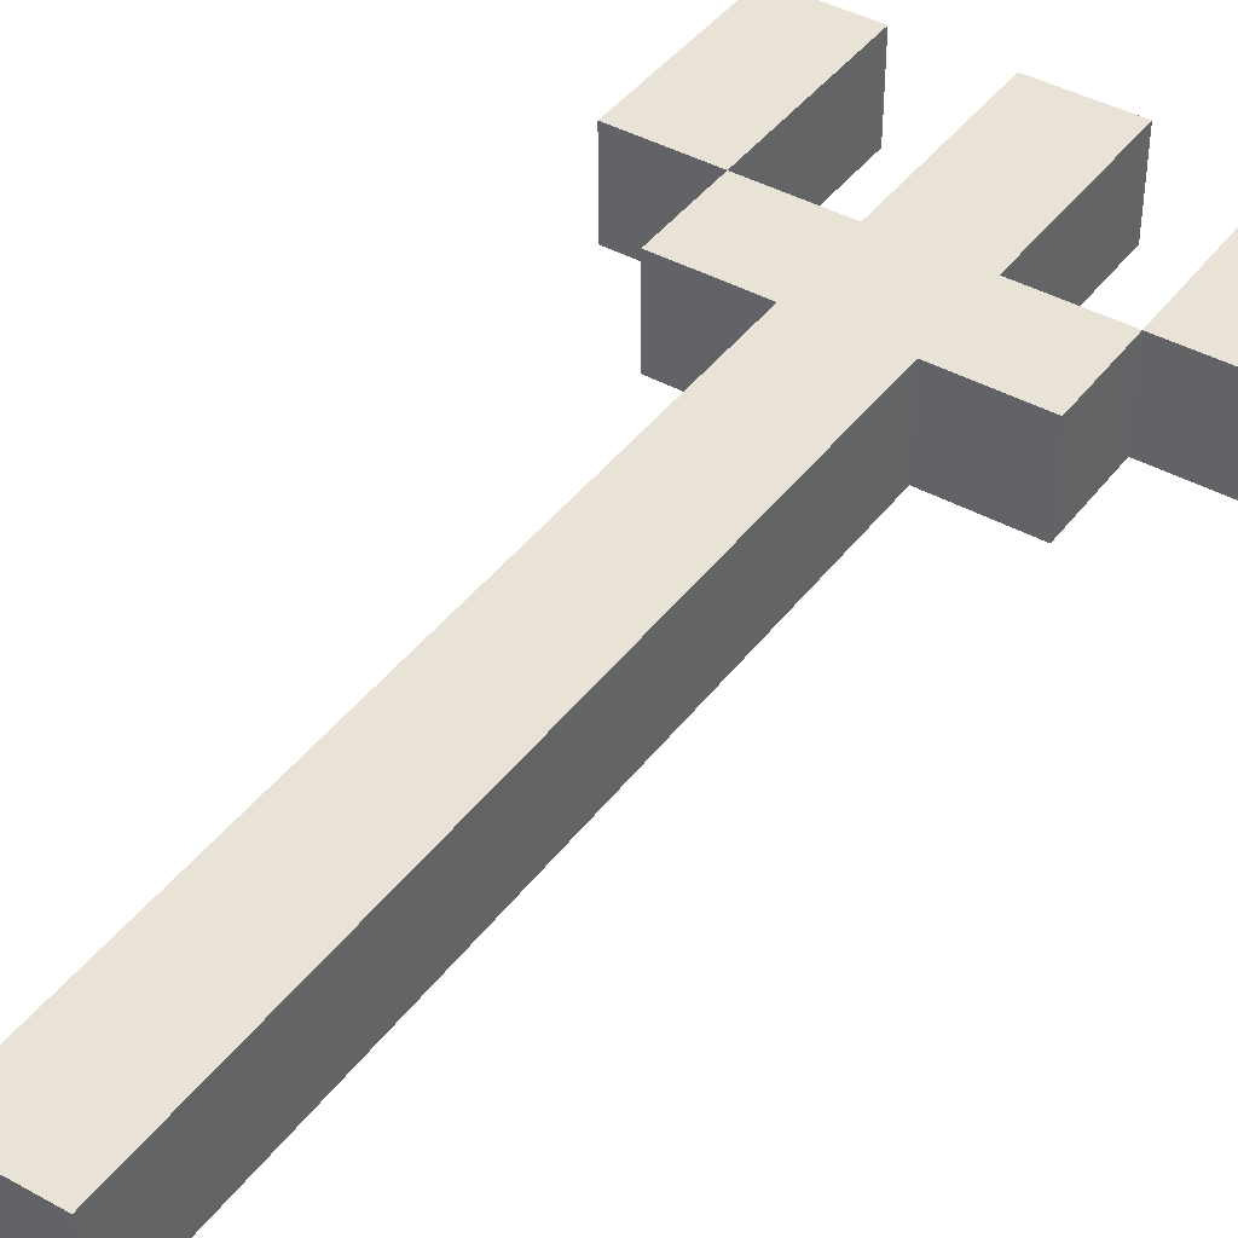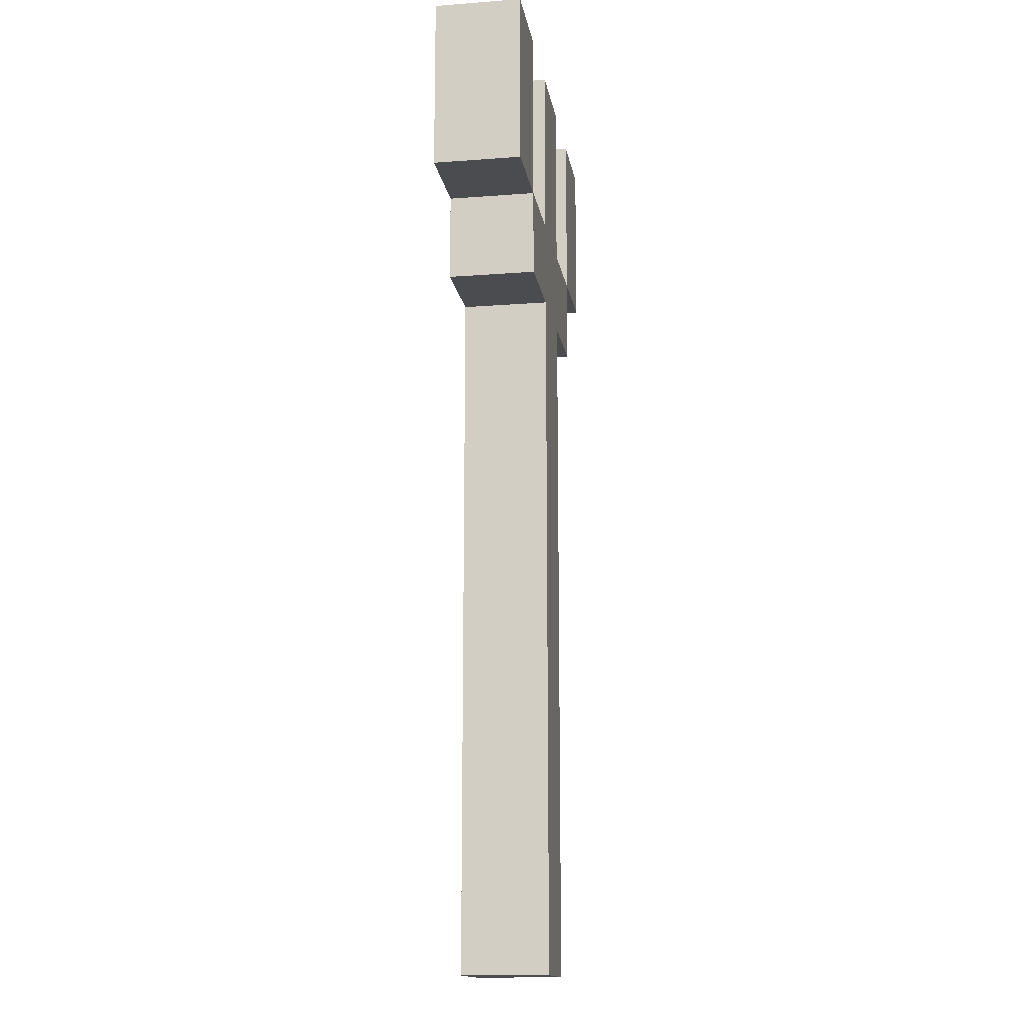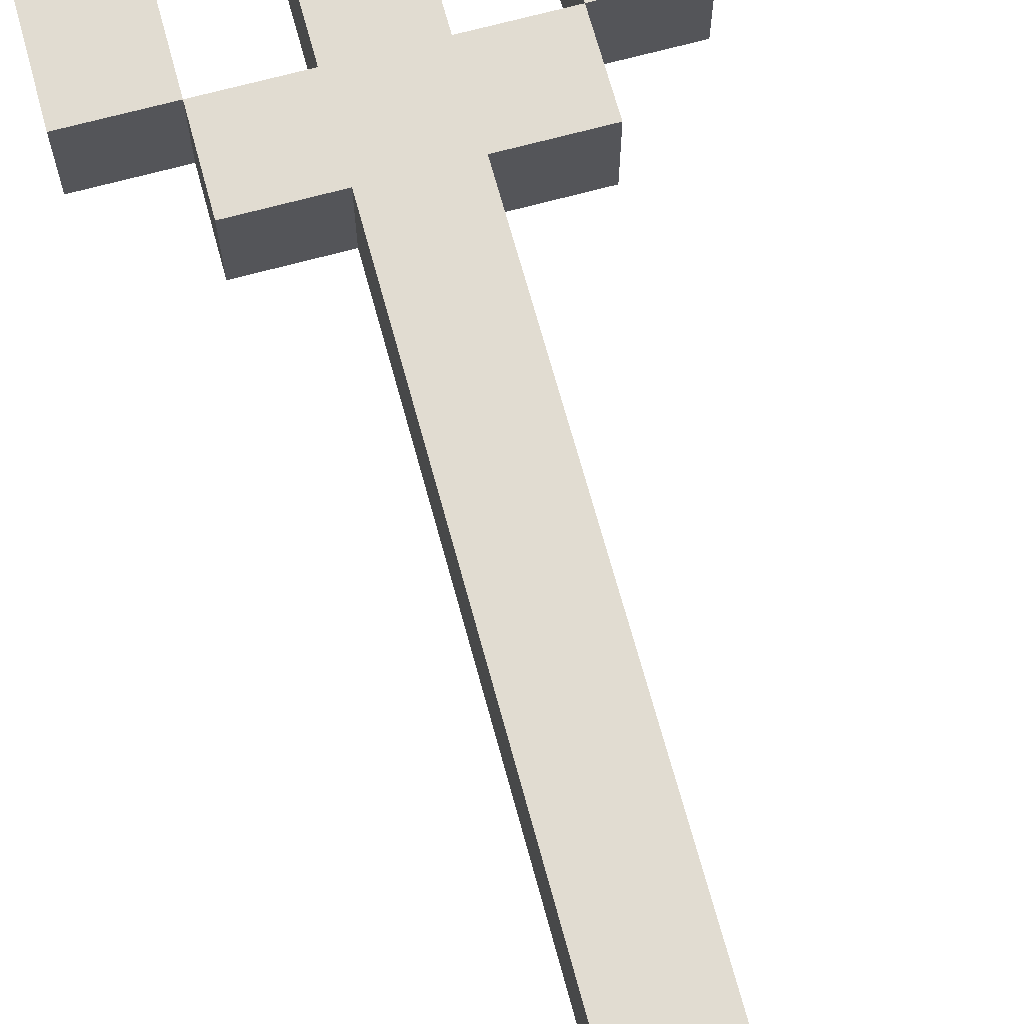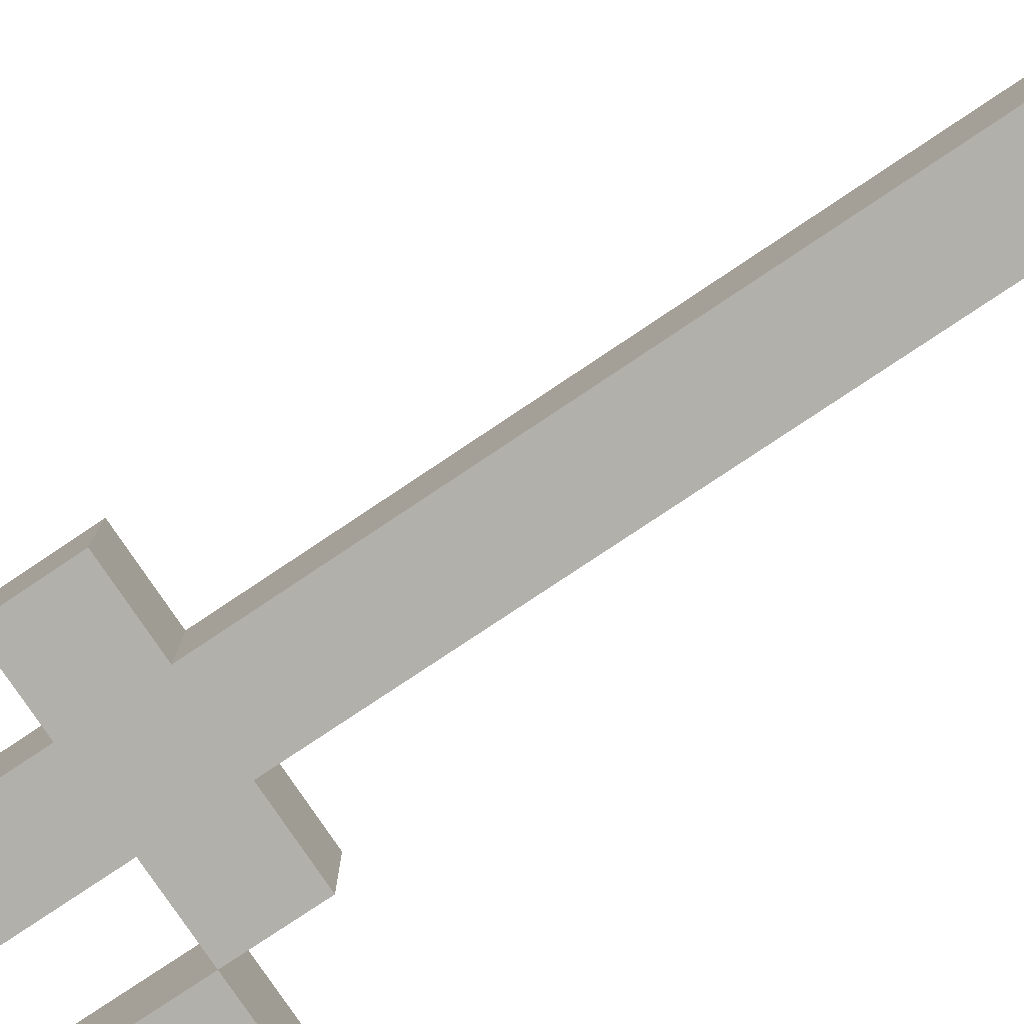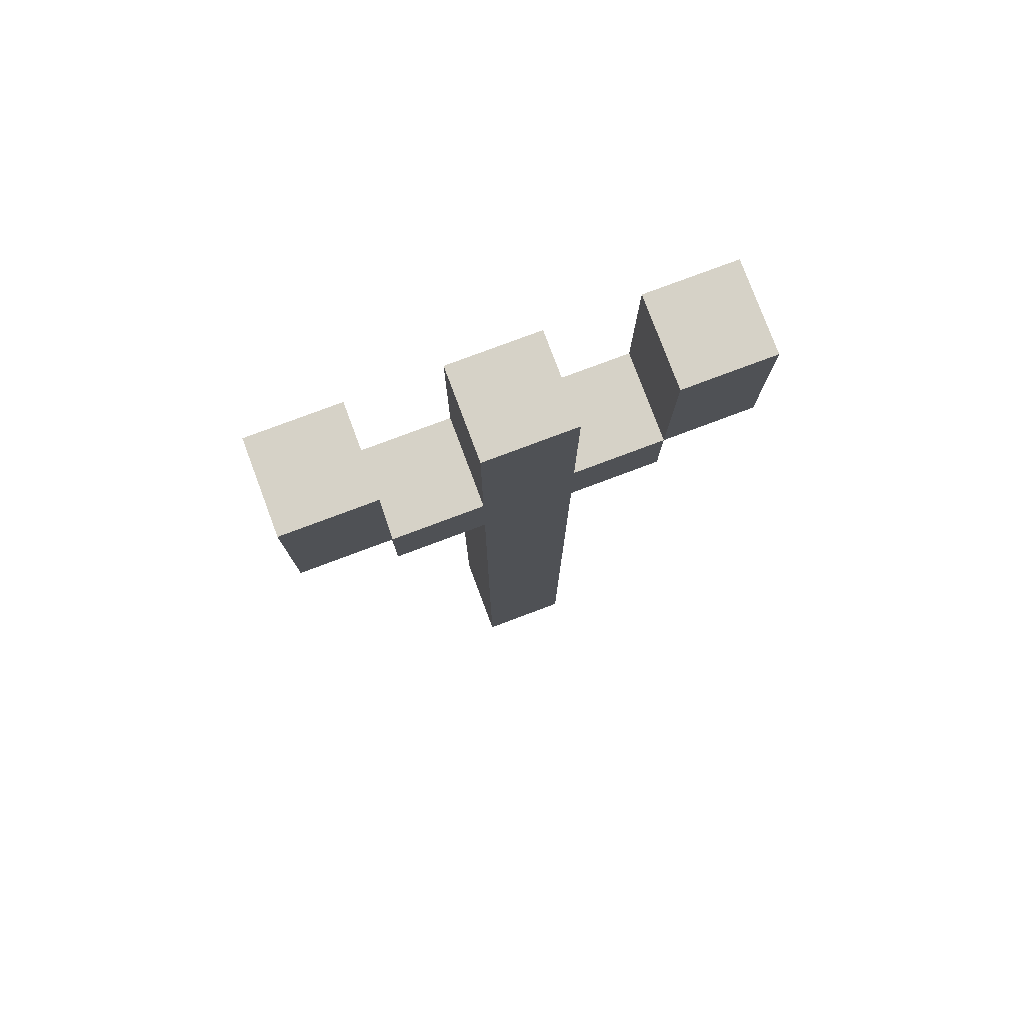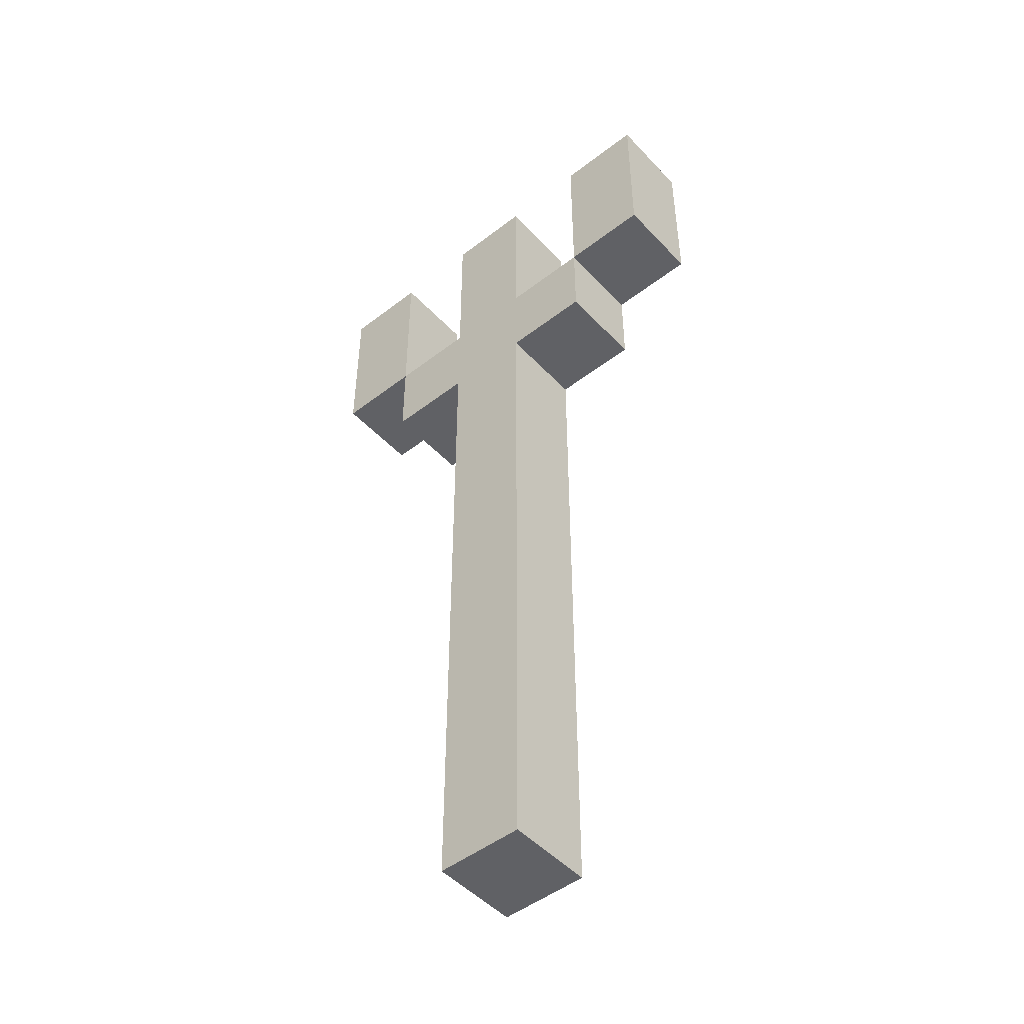
<metadata>
{"format":"obj","ext":"obj","renderer":"f3d","projection":"perspective","resolution":1024,"background":"white","views":[{"elev":41.9,"azim":33.7,"up":"+Z"},{"elev":-15.0,"azim":99.2,"up":"+Y"},{"elev":69.0,"azim":-15.2,"up":"+Z"},{"elev":-78.4,"azim":-56.2,"up":"+Z"},{"elev":78.6,"azim":159.5,"up":"+Y"},{"elev":-48.6,"azim":-139.3,"up":"+Y"}]}
</metadata>
<code>
o pitchfork
v -6.3 0.9 -3
v -6.3 0.9 -3.1
v -6.3 1.1 -3
v -6.3 1.1 -3.1
v -6.2 0.8 -3
v -6.2 0.8 -3.1
v -6.2 0.9 -3
v -6.2 0.9 -3.1
v -6.1 0 -3
v -6.1 0 -3.1
v -6.1 0.7 -3
v -6.1 0.7 -3.1
v -6.1 0.8 -3
v -6.1 0.8 -3.1
v -6.1 0.9 -3
v -6.1 0.9 -3.1
v -6.1 1.1 -3
v -6.1 1.1 -3.1
v -5.9 0.9 -3
v -5.9 0.9 -3.1
v -5.9 1.1 -3
v -5.9 1.1 -3.1
v -6.2 0.9 -3
v -6.2 0.9 -3.1
v -6.2 1.1 -3
v -6.2 1.1 -3.1
v -6 0 -3
v -6 0 -3.1
v -6 0.7 -3
v -6 0.7 -3.1
v -6 0.8 -3
v -6 0.8 -3.1
v -6 0.9 -3
v -6 0.9 -3.1
v -6 1.1 -3
v -6 1.1 -3.1
v -5.9 0.8 -3
v -5.9 0.8 -3.1
v -5.9 0.9 -3
v -5.9 0.9 -3.1
v -5.8 0.9 -3
v -5.8 0.9 -3.1
v -5.8 1.1 -3
v -5.8 1.1 -3.1
v -6.3 0.9 -3
v -6.3 1.1 -3
v -6.2 0.8 -3
v -6.2 0.9 -3
v -6.2 1.1 -3
v -6.1 0 -3
v -6.1 0.7 -3
v -6.1 0.8 -3
v -6.1 0.9 -3
v -6.1 1.1 -3
v -6 0 -3
v -6 0.7 -3
v -6 0.8 -3
v -6 0.9 -3
v -6 1.1 -3
v -5.9 0.8 -3
v -5.9 0.9 -3
v -5.9 1.1 -3
v -5.8 0.9 -3
v -5.8 1.1 -3
v -6.3 0.9 -3.1
v -6.3 1.1 -3.1
v -6.2 0.8 -3.1
v -6.2 0.9 -3.1
v -6.2 1.1 -3.1
v -6.1 0 -3.1
v -6.1 0.7 -3.1
v -6.1 0.8 -3.1
v -6.1 0.9 -3.1
v -6.1 1.1 -3.1
v -6 0 -3.1
v -6 0.7 -3.1
v -6 0.8 -3.1
v -6 0.9 -3.1
v -6 1.1 -3.1
v -5.9 0.8 -3.1
v -5.9 0.9 -3.1
v -5.9 1.1 -3.1
v -5.8 0.9 -3.1
v -5.8 1.1 -3.1
v -6.1 0 -3
v -6 0 -3
v -6.1 0 -3.1
v -6 0 -3.1
v -6.2 0.8 -3
v -6.1 0.8 -3
v -6 0.8 -3
v -5.9 0.8 -3
v -6.2 0.8 -3.1
v -6.1 0.8 -3.1
v -6 0.8 -3.1
v -5.9 0.8 -3.1
v -6.3 0.9 -3
v -6.2 0.9 -3
v -5.9 0.9 -3
v -5.8 0.9 -3
v -6.3 0.9 -3.1
v -6.2 0.9 -3.1
v -5.9 0.9 -3.1
v -5.8 0.9 -3.1
v -6.2 0.9 -3
v -6.1 0.9 -3
v -6 0.9 -3
v -5.9 0.9 -3
v -6.2 0.9 -3.1
v -6.1 0.9 -3.1
v -6 0.9 -3.1
v -5.9 0.9 -3.1
v -6.3 1.1 -3
v -6.2 1.1 -3
v -6.1 1.1 -3
v -6 1.1 -3
v -5.9 1.1 -3
v -5.8 1.1 -3
v -6.3 1.1 -3.1
v -6.2 1.1 -3.1
v -6.1 1.1 -3.1
v -6 1.1 -3.1
v -5.9 1.1 -3.1
v -5.8 1.1 -3.1
f 3 2 1
f 4 2 3
f 7 6 5
f 8 6 7
f 11 10 9
f 12 10 11
f 13 12 11
f 14 12 13
f 17 16 15
f 18 16 17
f 21 20 19
f 22 20 21
f 23 24 25
f 25 24 26
f 27 28 29
f 29 28 30
f 29 30 31
f 31 30 32
f 33 34 35
f 35 34 36
f 37 38 39
f 39 38 40
f 41 42 43
f 43 42 44
f 48 46 45
f 49 46 48
f 52 48 47
f 53 48 52
f 55 51 50
f 56 54 53
f 56 51 55
f 56 52 51
f 56 53 52
f 57 54 56
f 58 54 57
f 59 54 58
f 60 58 57
f 61 58 60
f 63 62 61
f 64 62 63
f 65 66 68
f 68 66 69
f 67 68 72
f 72 68 73
f 70 71 75
f 73 74 76
f 75 71 76
f 71 72 76
f 72 73 76
f 76 74 77
f 77 74 78
f 78 74 79
f 77 78 80
f 80 78 81
f 81 82 83
f 83 82 84
f 87 86 85
f 88 86 87
f 93 90 89
f 94 90 93
f 95 92 91
f 96 92 95
f 101 98 97
f 102 98 101
f 103 100 99
f 104 100 103
f 105 106 109
f 109 106 110
f 107 108 111
f 111 108 112
f 113 114 119
f 119 114 120
f 115 116 121
f 121 116 122
f 117 118 123
f 123 118 124

</code>
